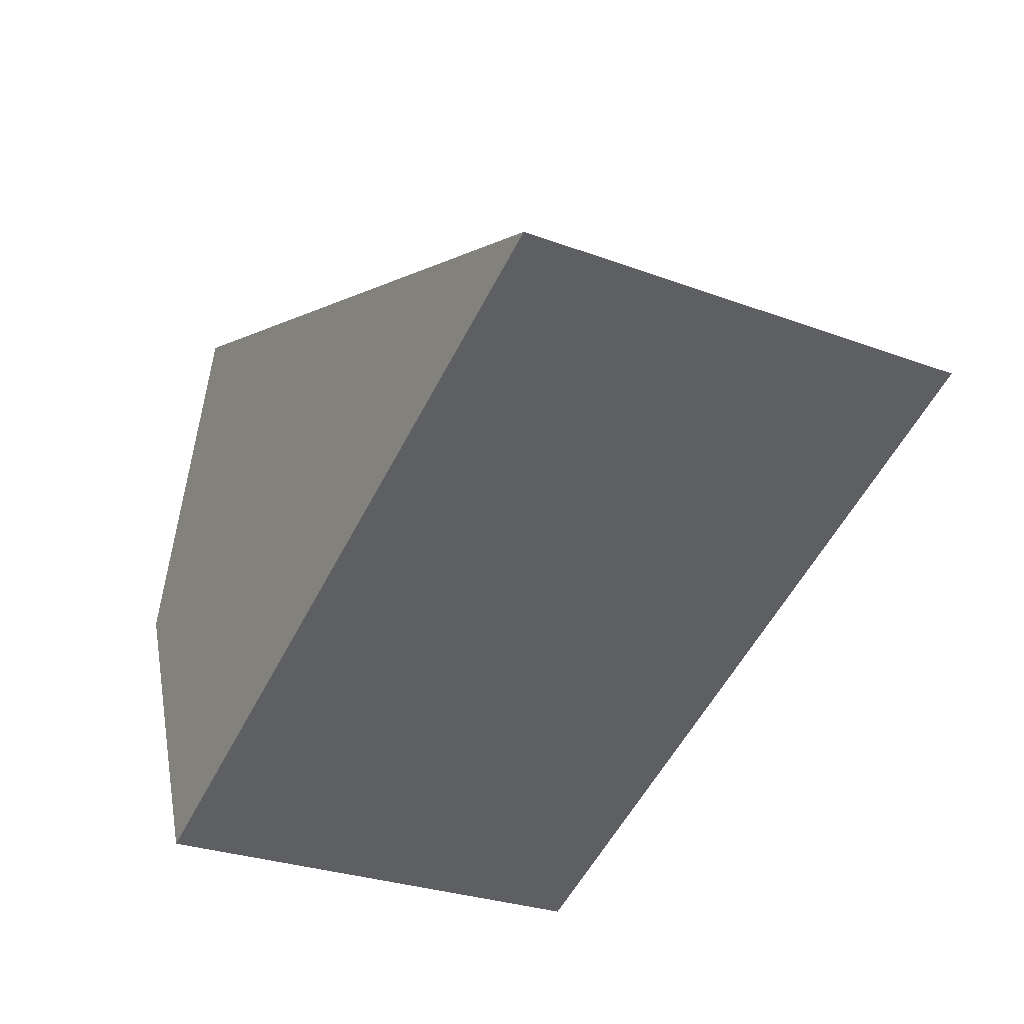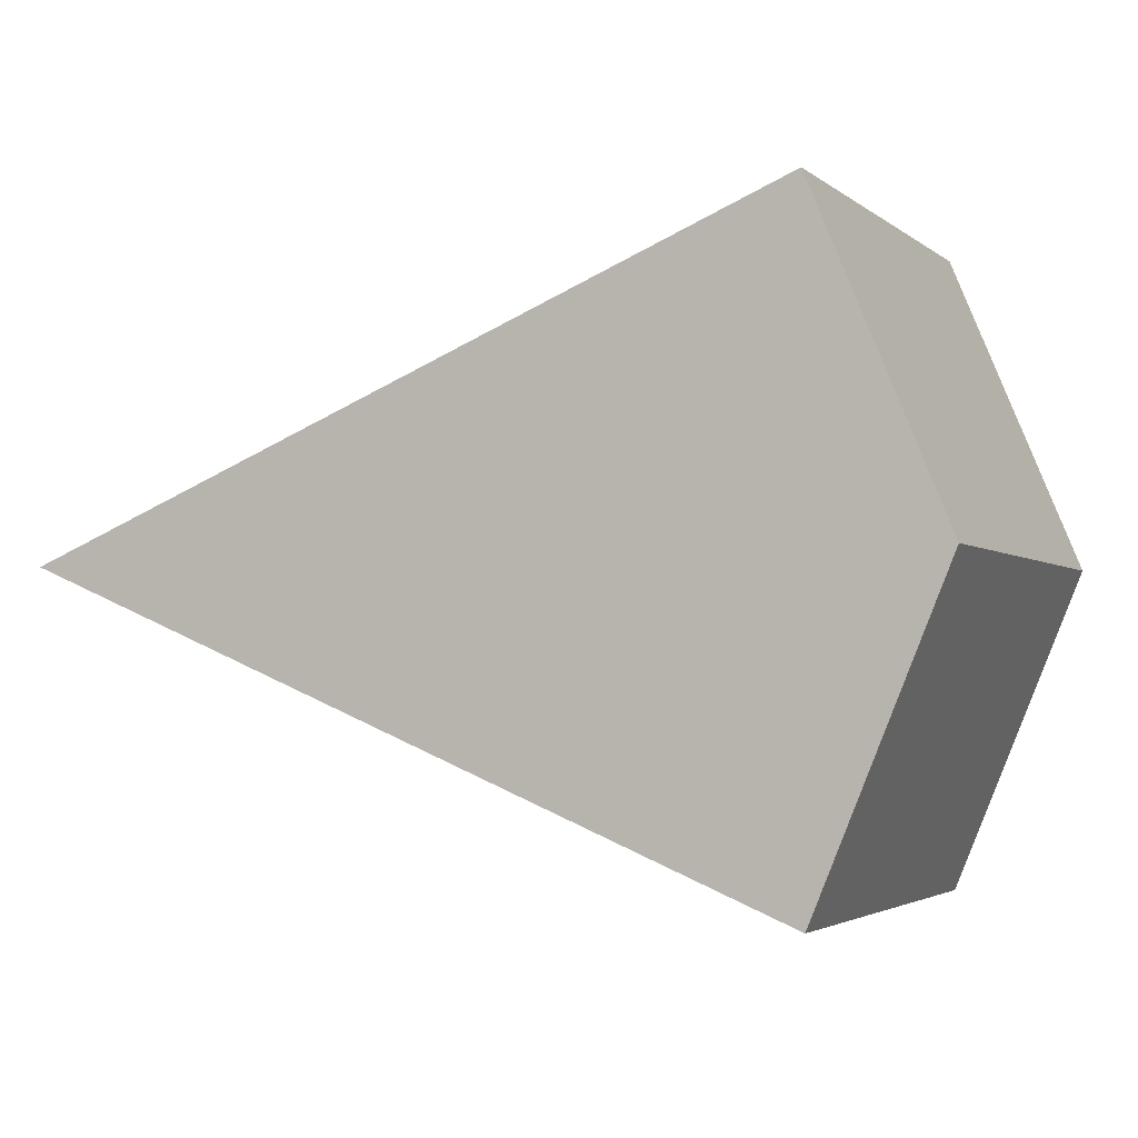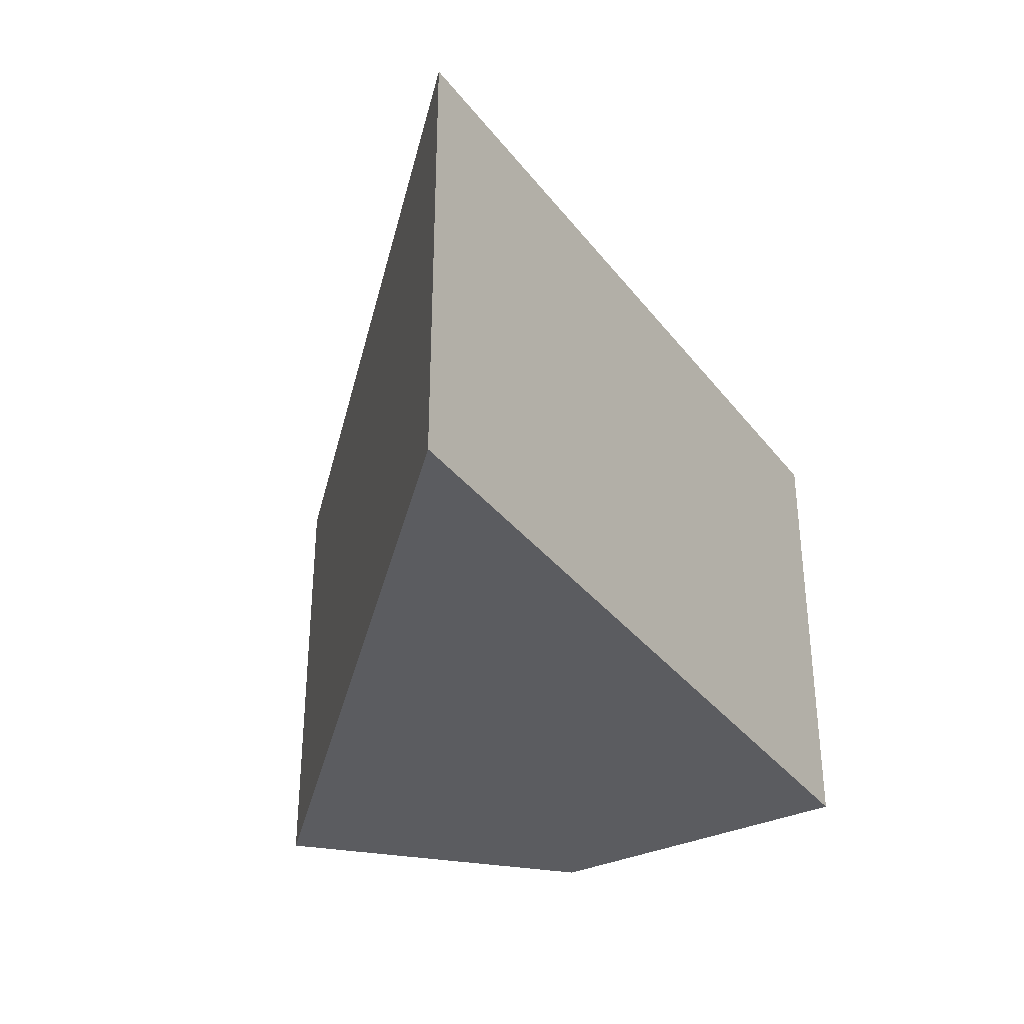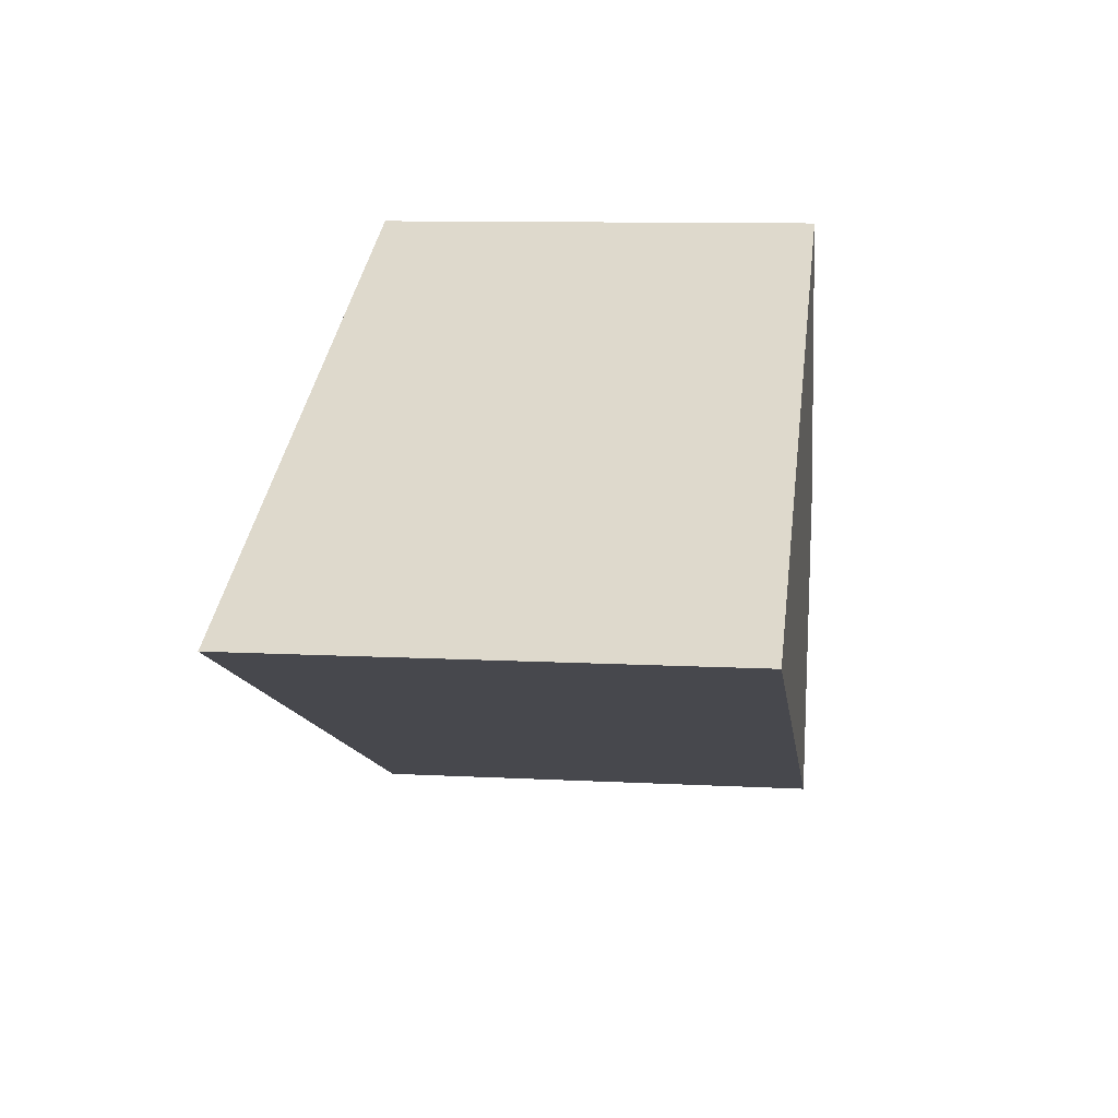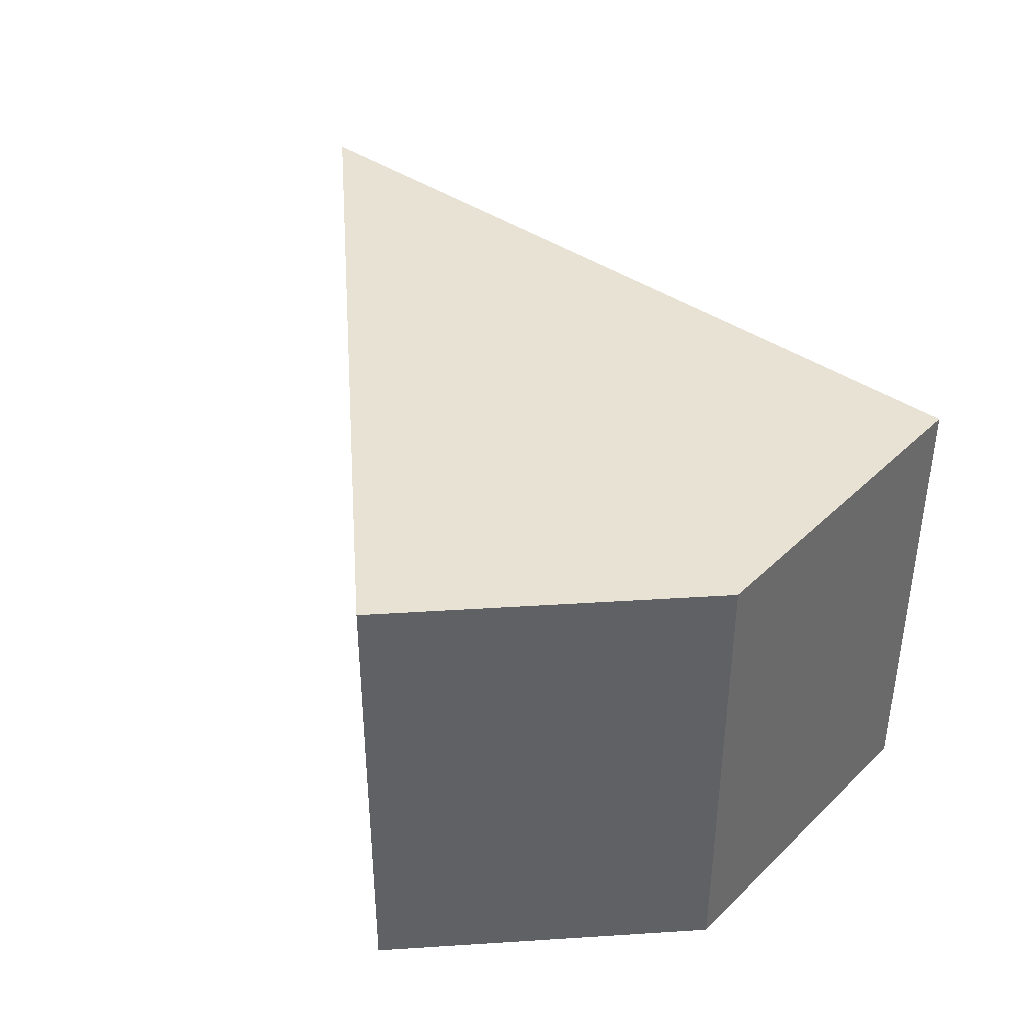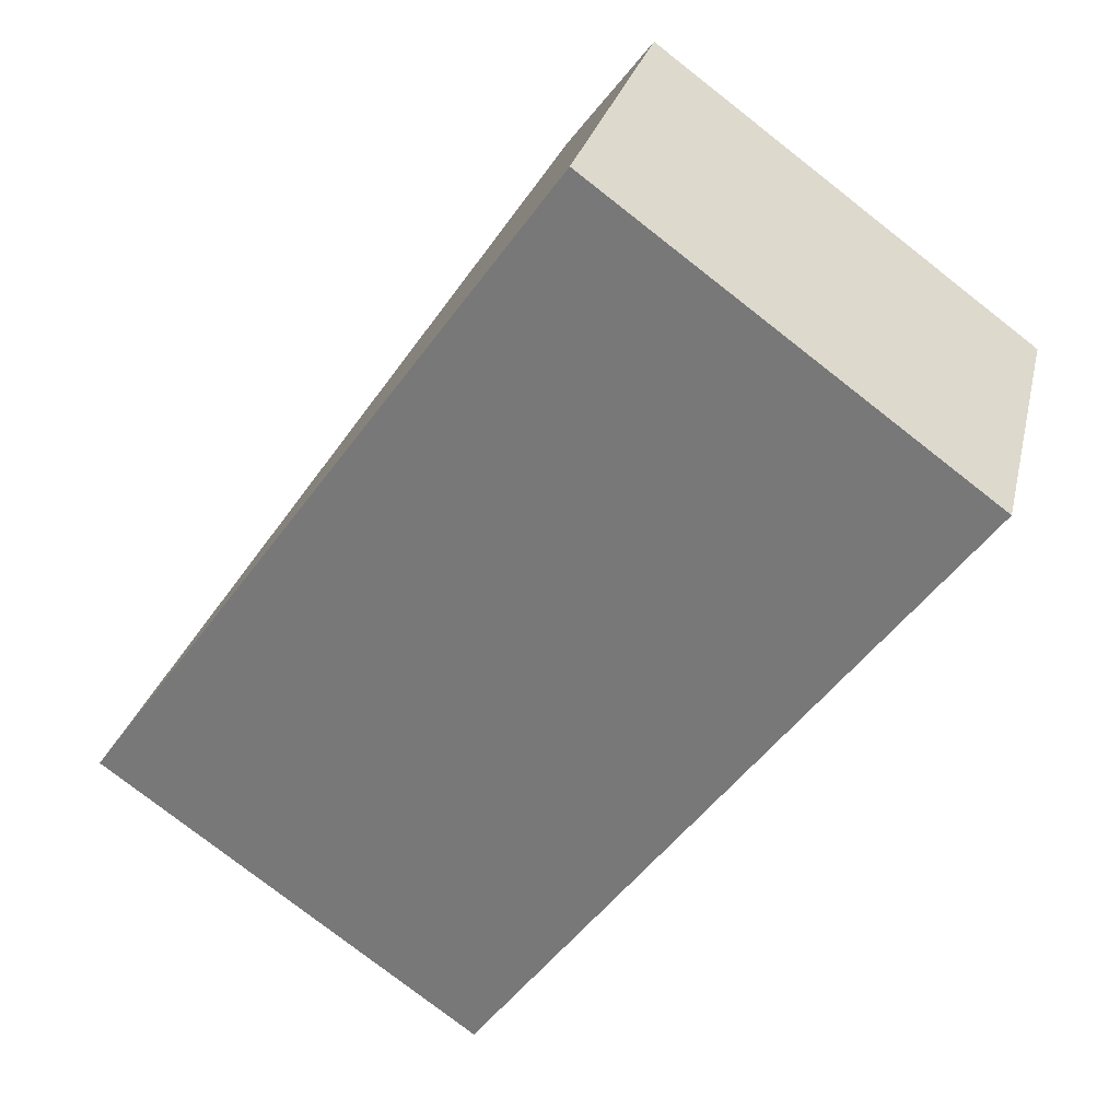
<metadata>
{"format":"obj","ext":"obj","renderer":"f3d","projection":"perspective","resolution":1024,"background":"white","views":[{"elev":-28.8,"azim":61.0,"up":"+Y"},{"elev":-3.0,"azim":-156.0,"up":"+Y"},{"elev":-34.5,"azim":99.5,"up":"+Z"},{"elev":10.5,"azim":97.6,"up":"+Y"},{"elev":39.9,"azim":-117.0,"up":"+Z"},{"elev":-78.2,"azim":-127.9,"up":"+Y"}]}
</metadata>
<code>
o ARCH.001_Cube.008
v -0.3465 0.1435 0.0625
v 0 0 -0.0625
v -0.3465 0.1435 -0.0625
v 0 0 0.0625
v -0.3465 -0.1435 -0.0625
v -0.3465 -0.1435 0.0625
v -0.4042 0.1674 -0.125
v 0 0 -0.125
v -0.4042 -0.1674 -0.125
v -0.4735 -0 -0.125
v 0 0 0.125
v -0.4042 -0.1674 0.125
v -0.4042 0.1674 0.125
v -0.4735 -0 0.125
f 2 8 7 3
f 1 13 11 4
f 8 10 7
f 8 9 10
f 5 9 8 2
f 6 12 9 5
f 11 13 14
f 14 12 11
f 4 11 12 6
f 13 7 10 14
f 3 7 13 1
f 12 14 10 9
f 2 3 1 4
f 6 5 2 4

</code>
